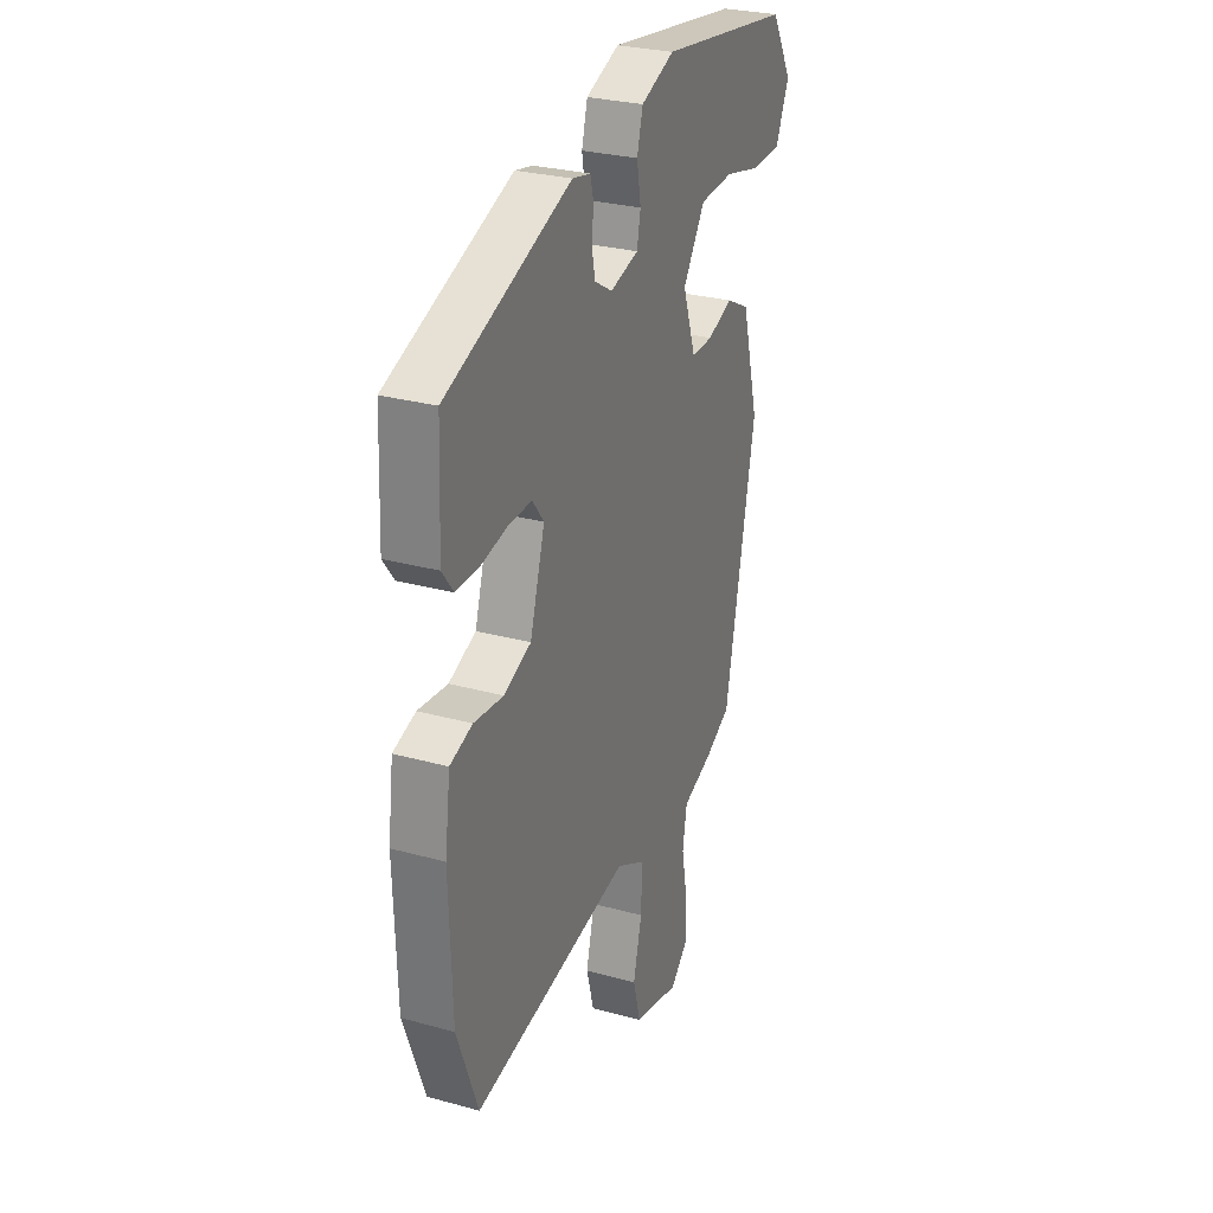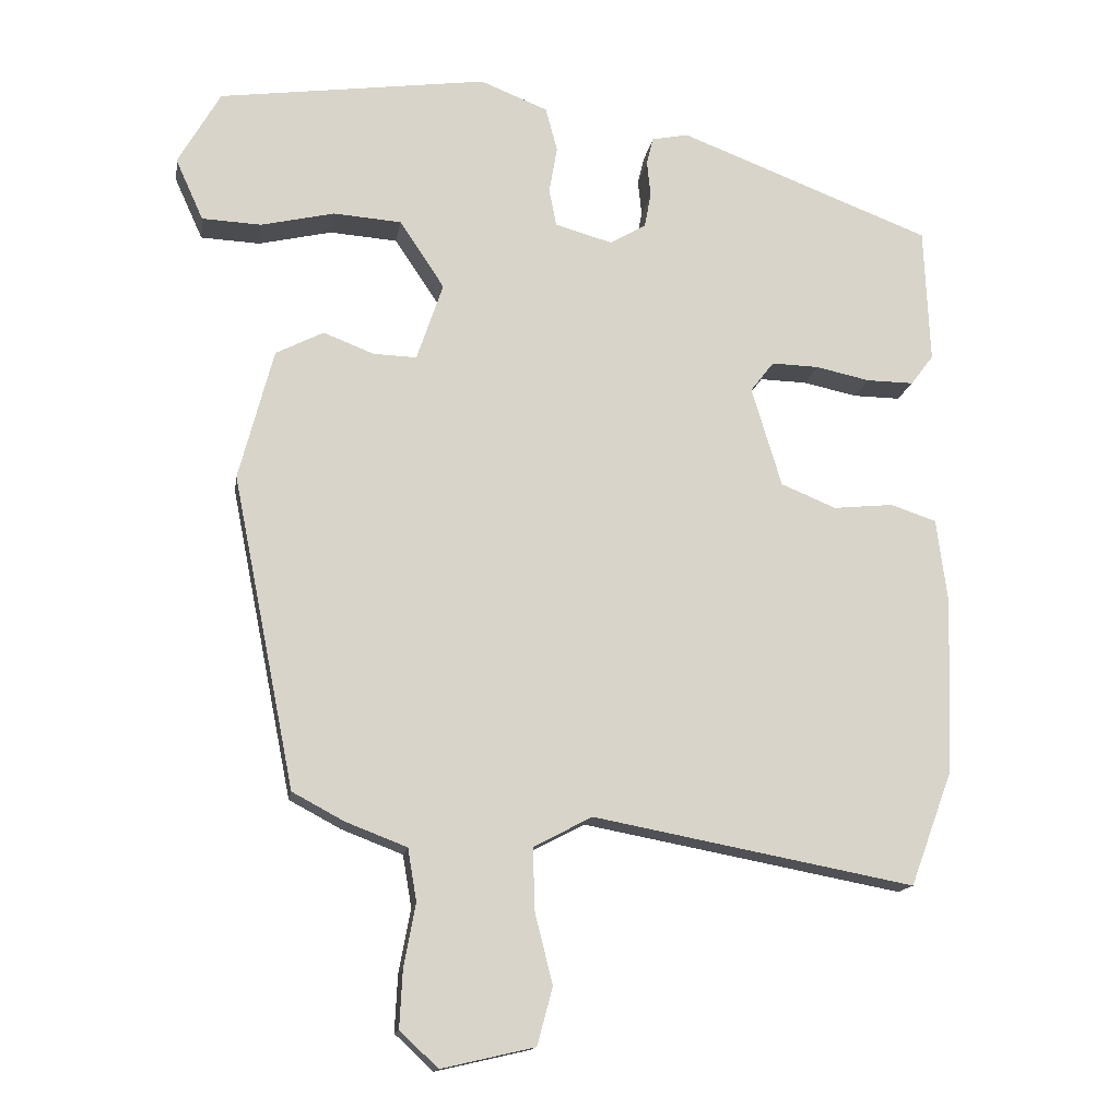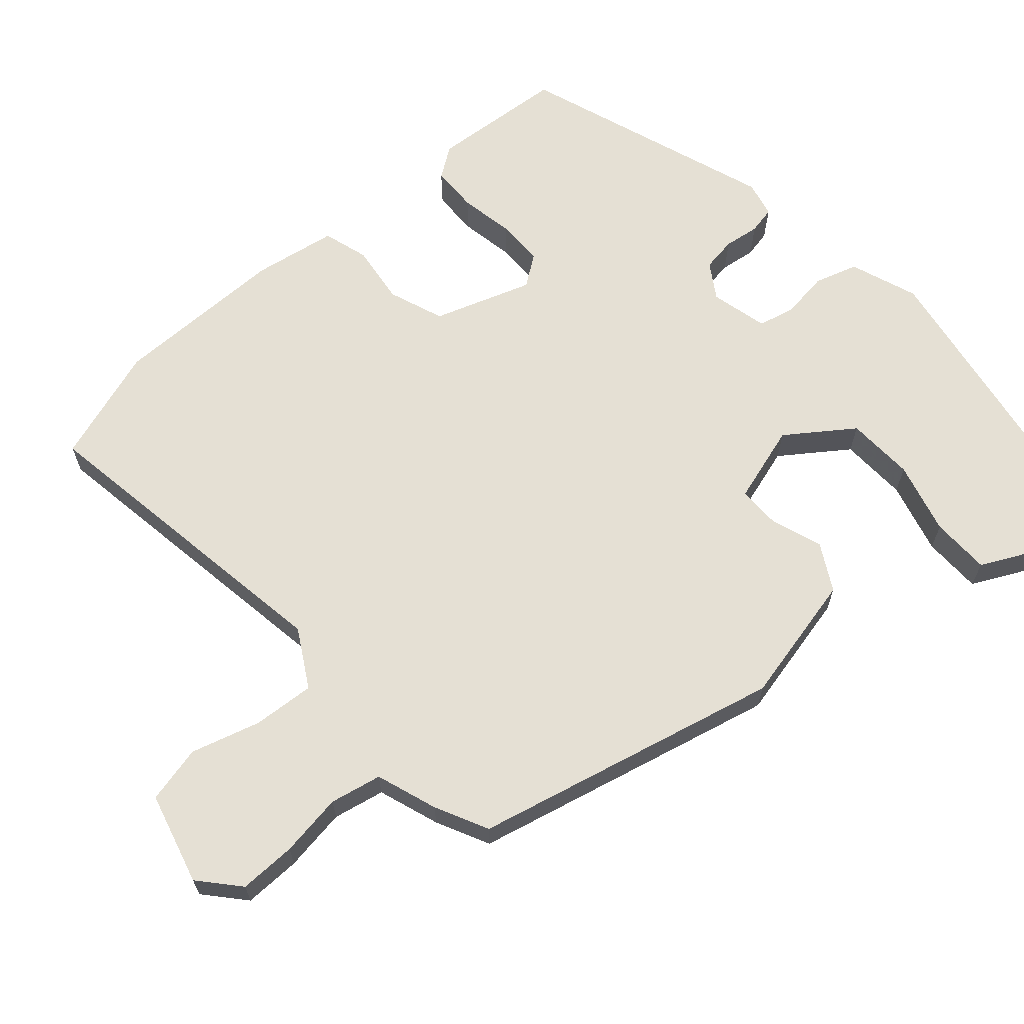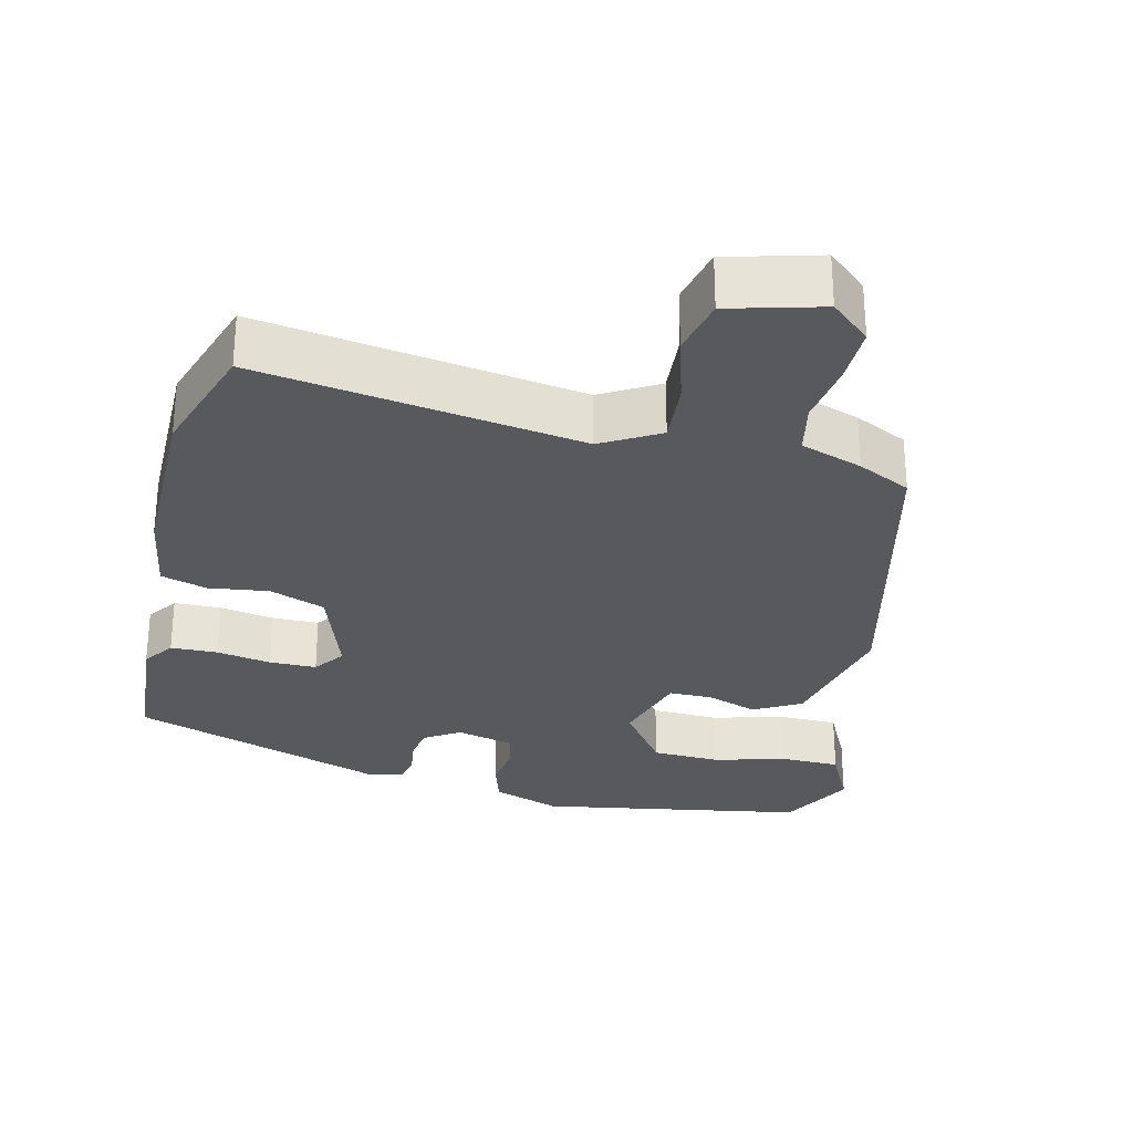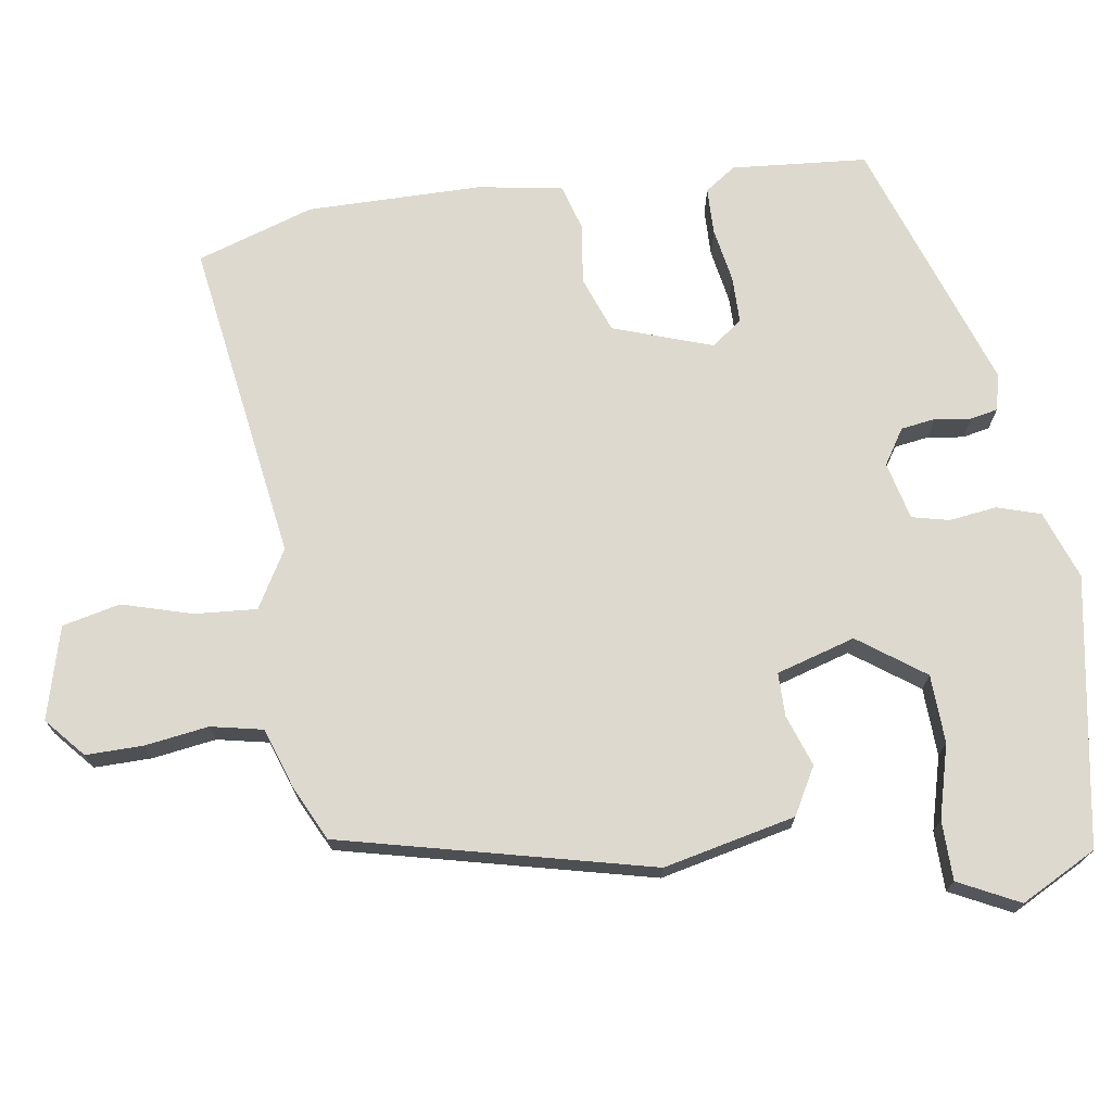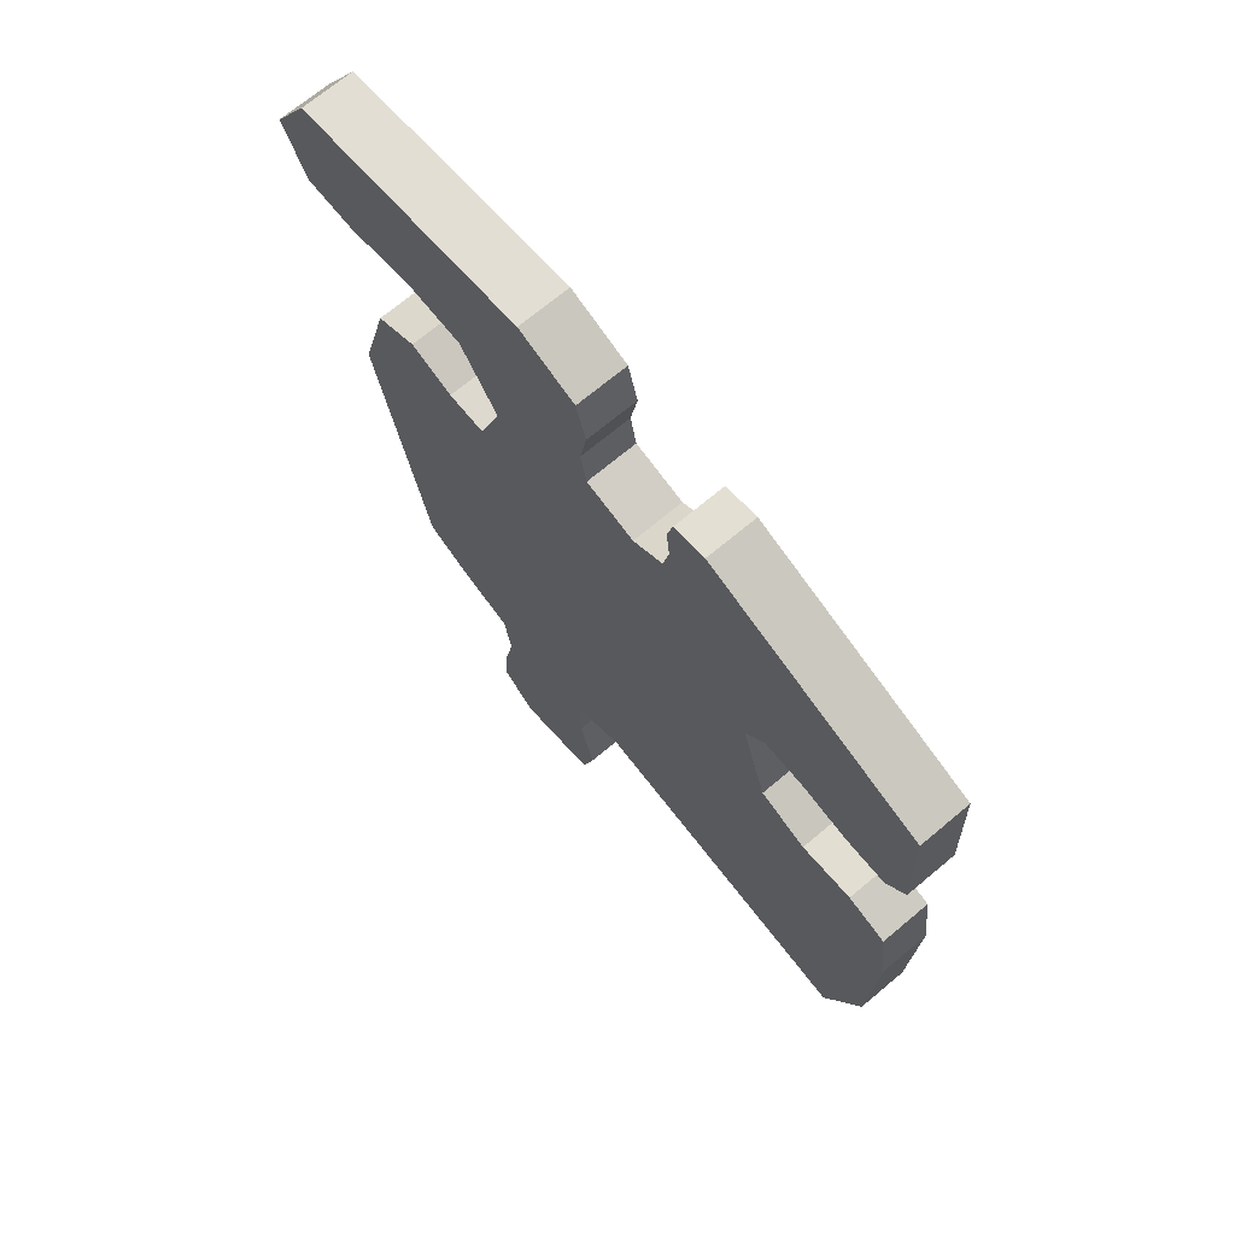
<metadata>
{"format":"obj","ext":"obj","renderer":"f3d","projection":"perspective","resolution":1024,"background":"white","views":[{"elev":28.0,"azim":112.8,"up":"+Z"},{"elev":-14.6,"azim":-8.8,"up":"+Z"},{"elev":65.3,"azim":-129.4,"up":"+Y"},{"elev":-29.3,"azim":168.7,"up":"+Y"},{"elev":71.8,"azim":-96.4,"up":"+Y"},{"elev":70.4,"azim":50.1,"up":"+Z"}]}
</metadata>
<code>
v 0.517 0.07 0.355
v 0.525 0.07 0.17
v 0.494 0.07 0.129
v 0.43 0.07 0.13
v 0.356 0.07 0.146
v 0.292 0.07 0.148
v 0.26 0.07 0.107
v 0.301 0.07 -0.029
v 0.376 0.07 -0.06
v 0.458 0.07 -0.052
v 0.52 0.07 -0.073
v 0.535 0.07 -0.188
v 0.527 0.07 -0.427
v 0.469 0.07 -0.584
v 0.032 0.07 -0.501
v -0.048 0.07 -0.543
v -0.045 0.07 -0.628
v -0.021 0.07 -0.724
v -0.042 0.07 -0.802
v -0.169 0.07 -0.831
v -0.221 0.07 -0.782
v -0.217 0.07 -0.704
v -0.201 0.07 -0.618
v -0.213 0.07 -0.547
v -0.296 0.07 -0.515
v -0.367 0.07 -0.477
v -0.452 0.07 -0.052
v -0.405 0.07 0.126
v -0.34 0.07 0.159
v -0.271 0.07 0.132
v -0.212 0.07 0.13
v -0.176 0.07 0.236
v -0.237 0.07 0.328
v -0.33 0.07 0.335
v -0.43 0.07 0.312
v -0.511 0.07 0.316
v -0.549 0.07 0.4
v -0.491 0.07 0.501
v -0.124 0.07 0.55
v -0.032 0.07 0.513
v -0.016 0.07 0.453
v -0.027 0.07 0.389
v -0.017 0.07 0.338
v 0.061 0.07 0.316
v 0.11 0.07 0.345
v 0.119 0.07 0.392
v 0.114 0.07 0.441
v 0.123 0.07 0.478
v 0.173 0.07 0.488
v 0.517 0 0.355
v 0.525 0 0.17
v 0.494 0 0.129
v 0.43 0 0.13
v 0.356 0 0.146
v 0.292 0 0.148
v 0.26 0 0.107
v 0.301 0 -0.029
v 0.376 0 -0.06
v 0.458 0 -0.052
v 0.52 0 -0.073
v 0.535 0 -0.188
v 0.527 0 -0.427
v 0.469 0 -0.584
v 0.032 0 -0.501
v -0.048 0 -0.543
v -0.045 0 -0.628
v -0.021 0 -0.724
v -0.042 0 -0.802
v -0.169 0 -0.831
v -0.221 0 -0.782
v -0.217 0 -0.704
v -0.201 0 -0.618
v -0.213 0 -0.547
v -0.296 0 -0.515
v -0.367 0 -0.477
v -0.452 0 -0.052
v -0.405 0 0.126
v -0.34 0 0.159
v -0.271 0 0.132
v -0.212 0 0.13
v -0.176 0 0.236
v -0.237 0 0.328
v -0.33 0 0.335
v -0.43 0 0.312
v -0.511 0 0.316
v -0.549 0 0.4
v -0.491 0 0.501
v -0.124 0 0.55
v -0.032 0 0.513
v -0.016 0 0.453
v -0.027 0 0.389
v -0.017 0 0.338
v 0.061 0 0.316
v 0.11 0 0.345
v 0.119 0 0.392
v 0.114 0 0.441
v 0.123 0 0.478
v 0.173 0 0.488
f 3 4 5
f 2 3 5
f 1 2 5
f 49 1 5
f 48 49 5
f 47 48 5
f 46 47 5
f 45 46 5 6
f 44 45 6 7
f 43 44 7 8
f 40 41 42
f 39 40 42
f 38 39 42
f 37 38 42
f 36 37 42
f 34 35 36
f 34 36 42
f 33 34 42 43
f 28 29 30
f 27 28 30
f 26 27 30
f 25 26 30
f 24 25 30
f 24 30 31
f 23 24 31 32
f 21 22 23
f 20 21 23
f 19 20 23
f 18 19 23
f 17 18 23
f 16 17 23 32
f 13 14 15
f 12 13 15
f 11 12 15
f 10 11 15
f 9 10 15
f 8 9 15 16
f 32 33 43 8
f 8 16 32
f 54 53 52
f 54 52 51
f 54 51 50
f 54 50 98
f 54 98 97
f 54 97 96
f 54 96 95
f 55 54 95 94
f 56 55 94 93
f 57 56 93 92
f 91 90 89
f 91 89 88
f 91 88 87
f 91 87 86
f 91 86 85
f 85 84 83
f 91 85 83
f 92 91 83 82
f 79 78 77
f 79 77 76
f 79 76 75
f 79 75 74
f 79 74 73
f 80 79 73
f 81 80 73 72
f 72 71 70
f 72 70 69
f 72 69 68
f 72 68 67
f 72 67 66
f 81 72 66 65
f 64 63 62
f 64 62 61
f 64 61 60
f 64 60 59
f 64 59 58
f 65 64 58 57
f 57 92 82 81
f 81 65 57
f 1 50 51 2
f 2 51 52 3
f 3 52 53 4
f 4 53 54 5
f 5 54 55 6
f 6 55 56 7
f 7 56 57 8
f 8 57 58 9
f 9 58 59 10
f 10 59 60 11
f 11 60 61 12
f 12 61 62 13
f 13 62 63 14
f 14 63 64 15
f 15 64 65 16
f 16 65 66 17
f 17 66 67 18
f 18 67 68 19
f 19 68 69 20
f 20 69 70 21
f 21 70 71 22
f 22 71 72 23
f 23 72 73 24
f 24 73 74 25
f 25 74 75 26
f 26 75 76 27
f 27 76 77 28
f 28 77 78 29
f 29 78 79 30
f 30 79 80 31
f 31 80 81 32
f 32 81 82 33
f 33 82 83 34
f 34 83 84 35
f 35 84 85 36
f 36 85 86 37
f 37 86 87 38
f 38 87 88 39
f 39 88 89 40
f 40 89 90 41
f 41 90 91 42
f 42 91 92 43
f 43 92 93 44
f 44 93 94 45
f 45 94 95 46
f 46 95 96 47
f 47 96 97 48
f 48 97 98 49
f 49 98 50 1

</code>
